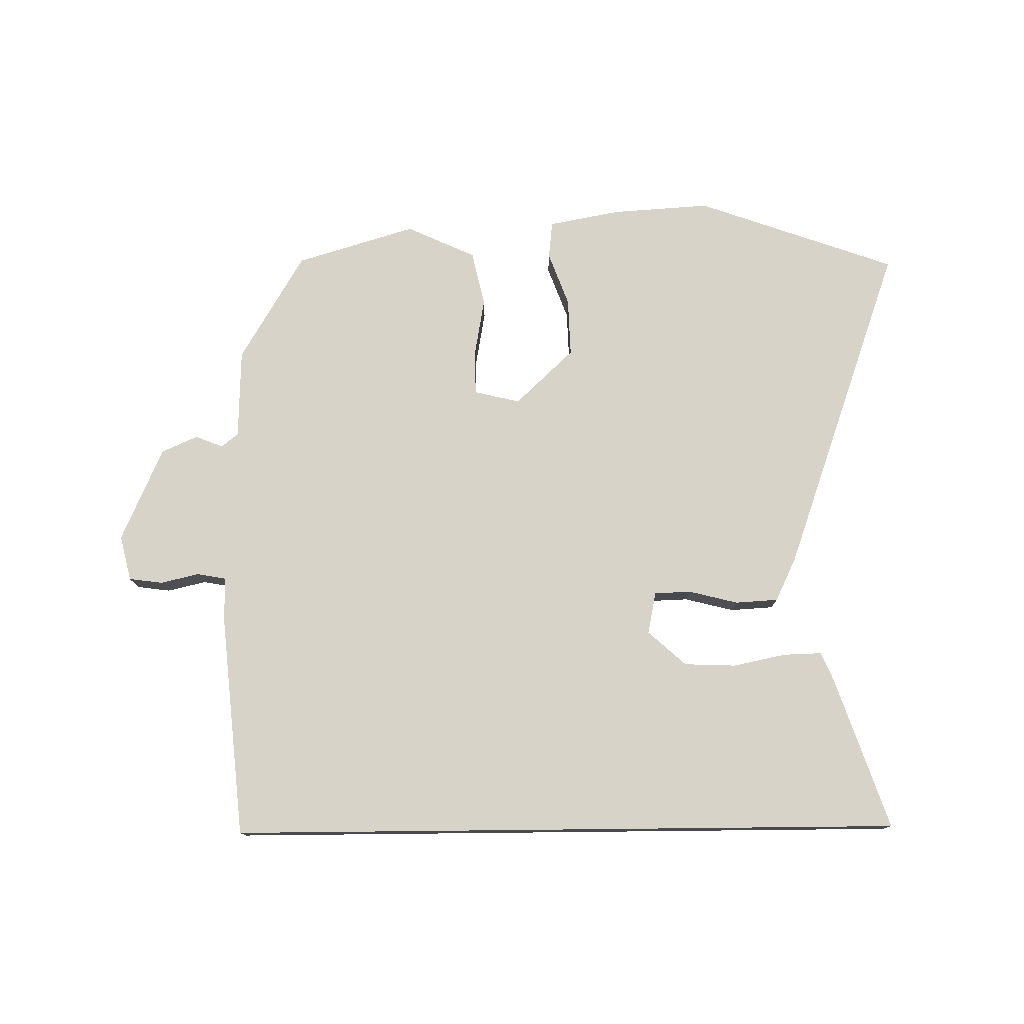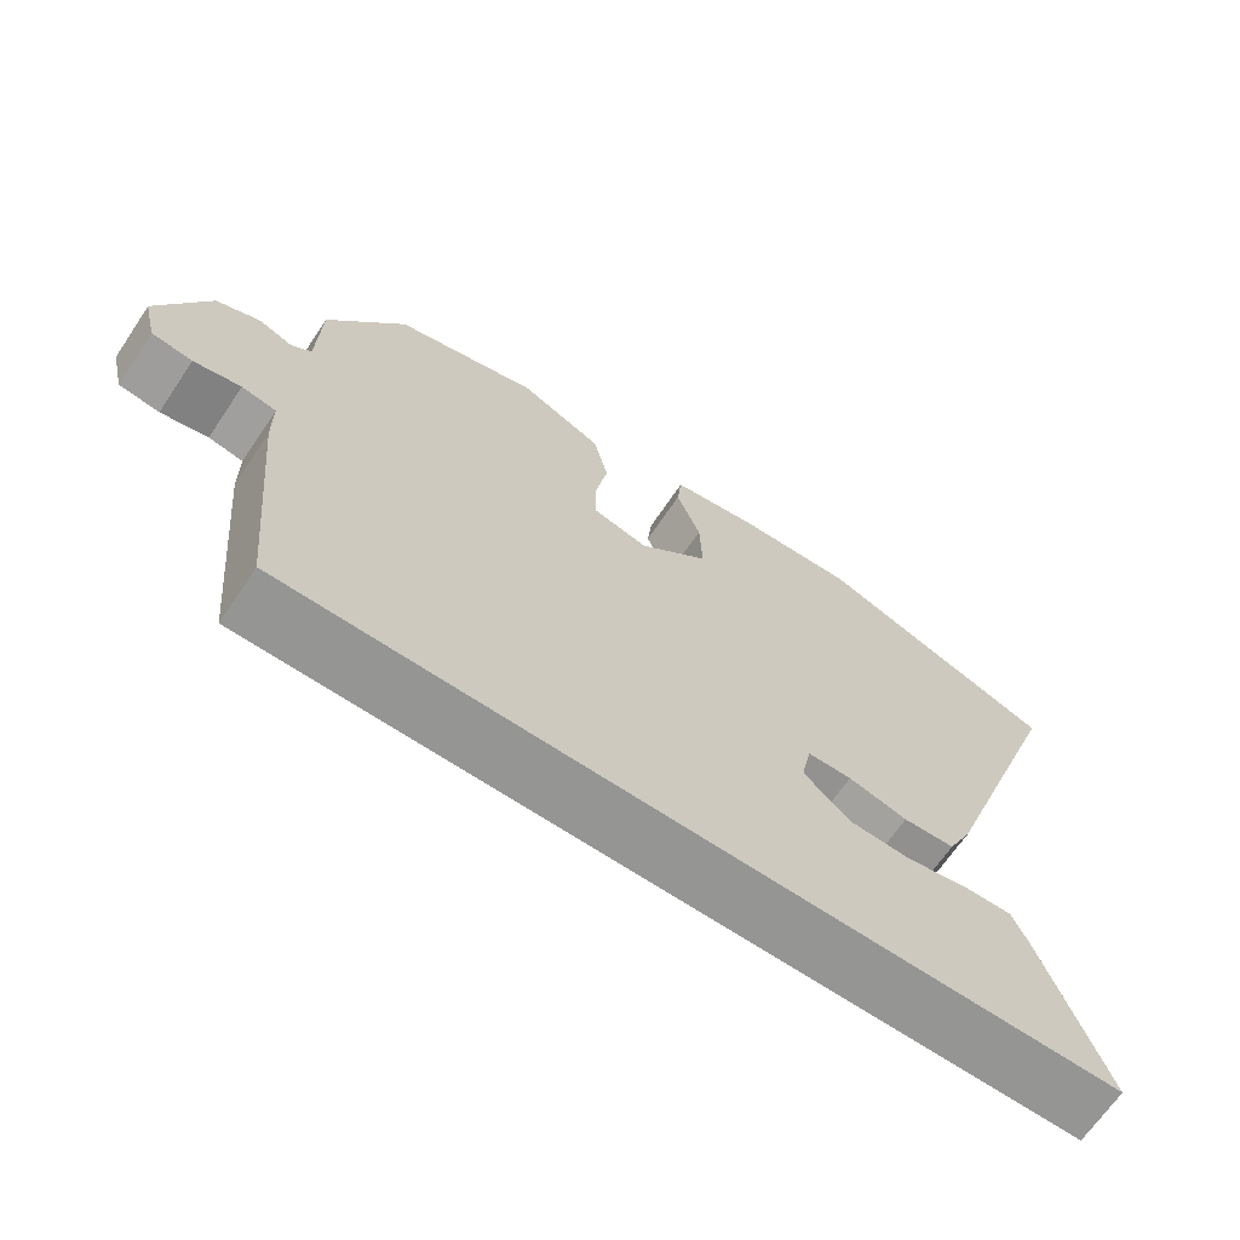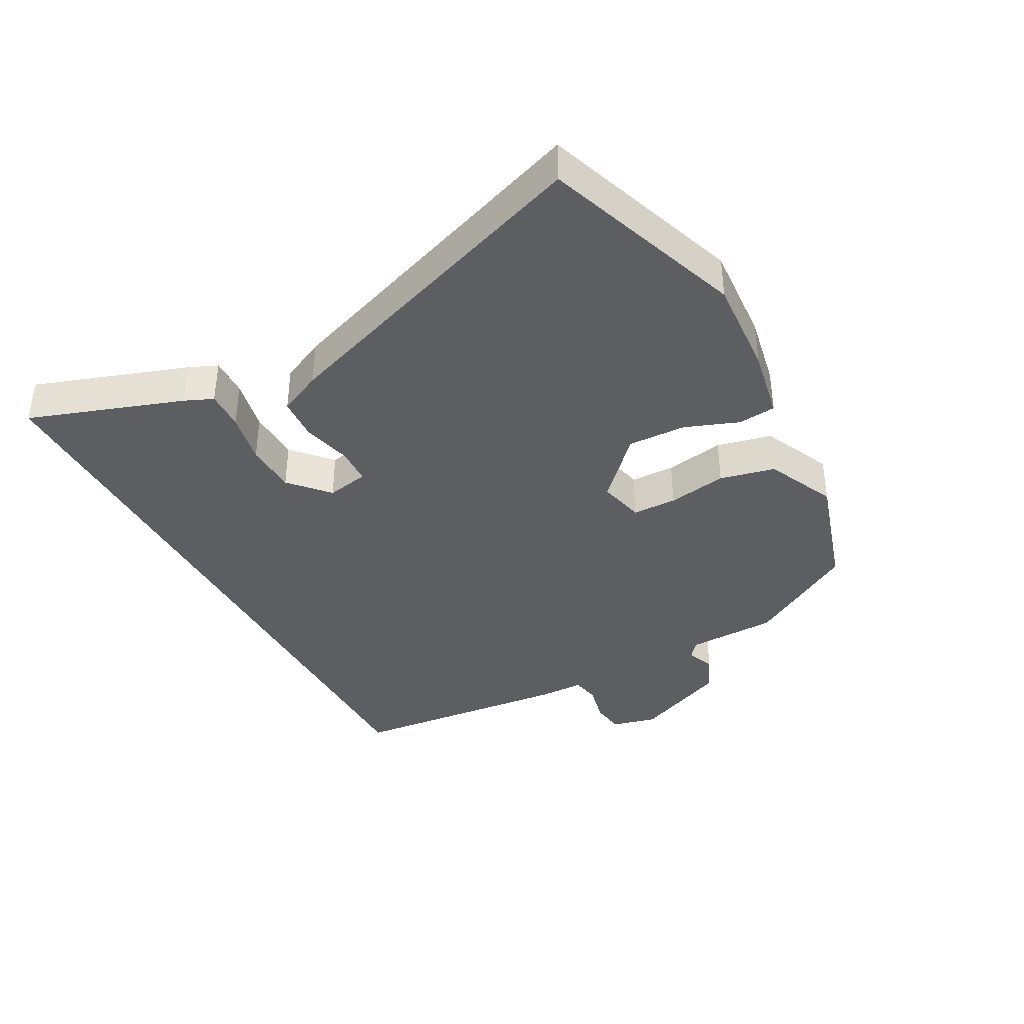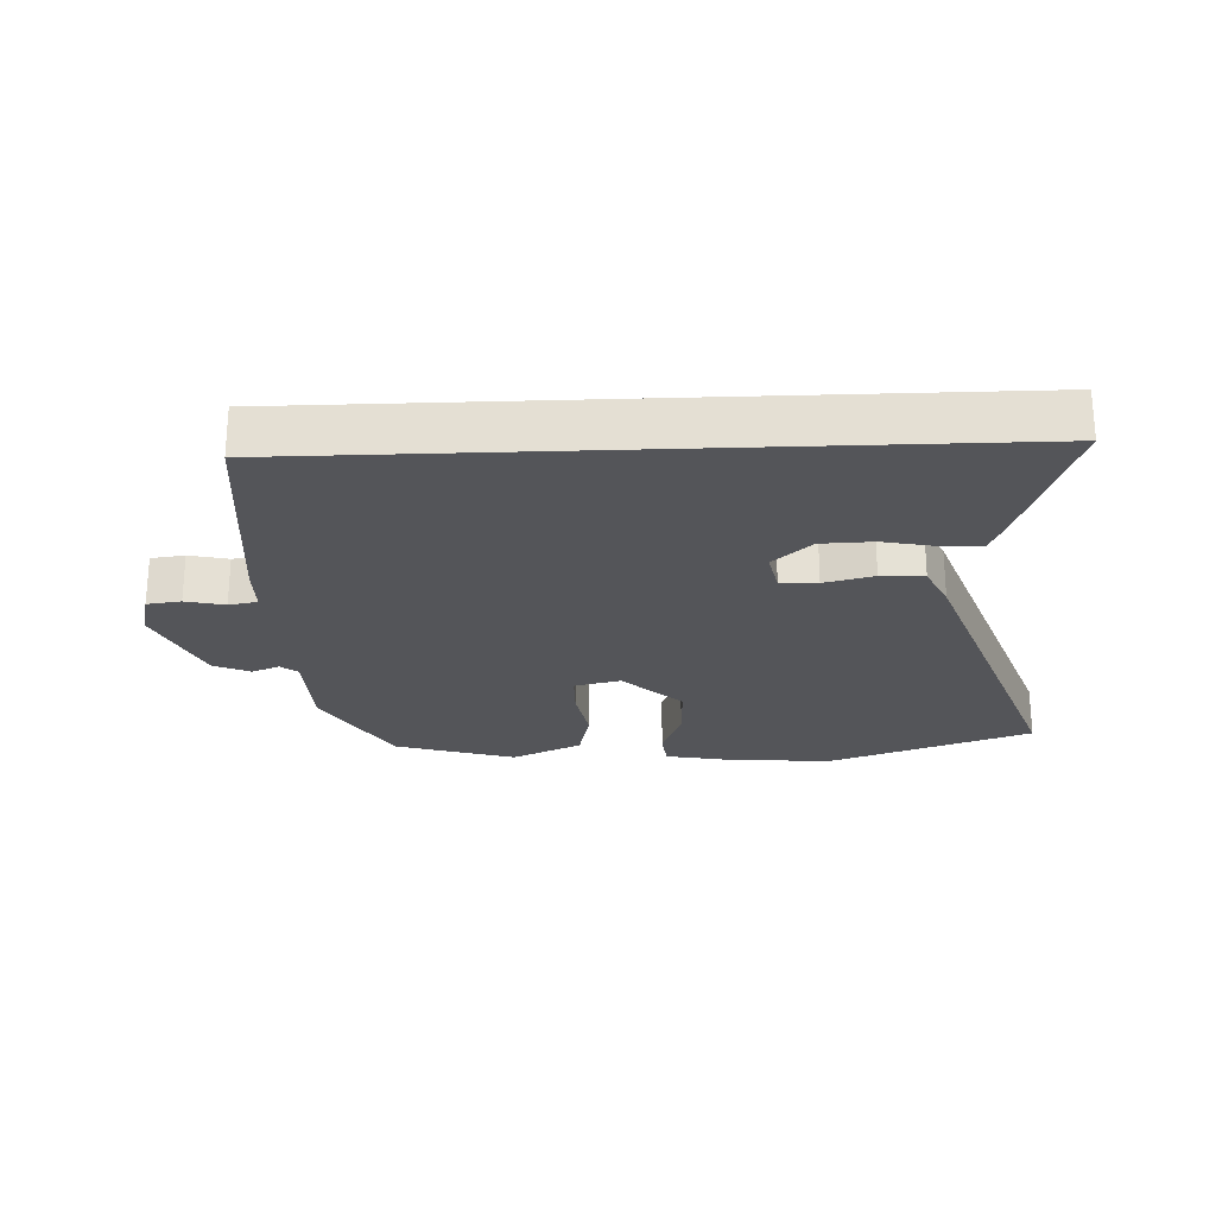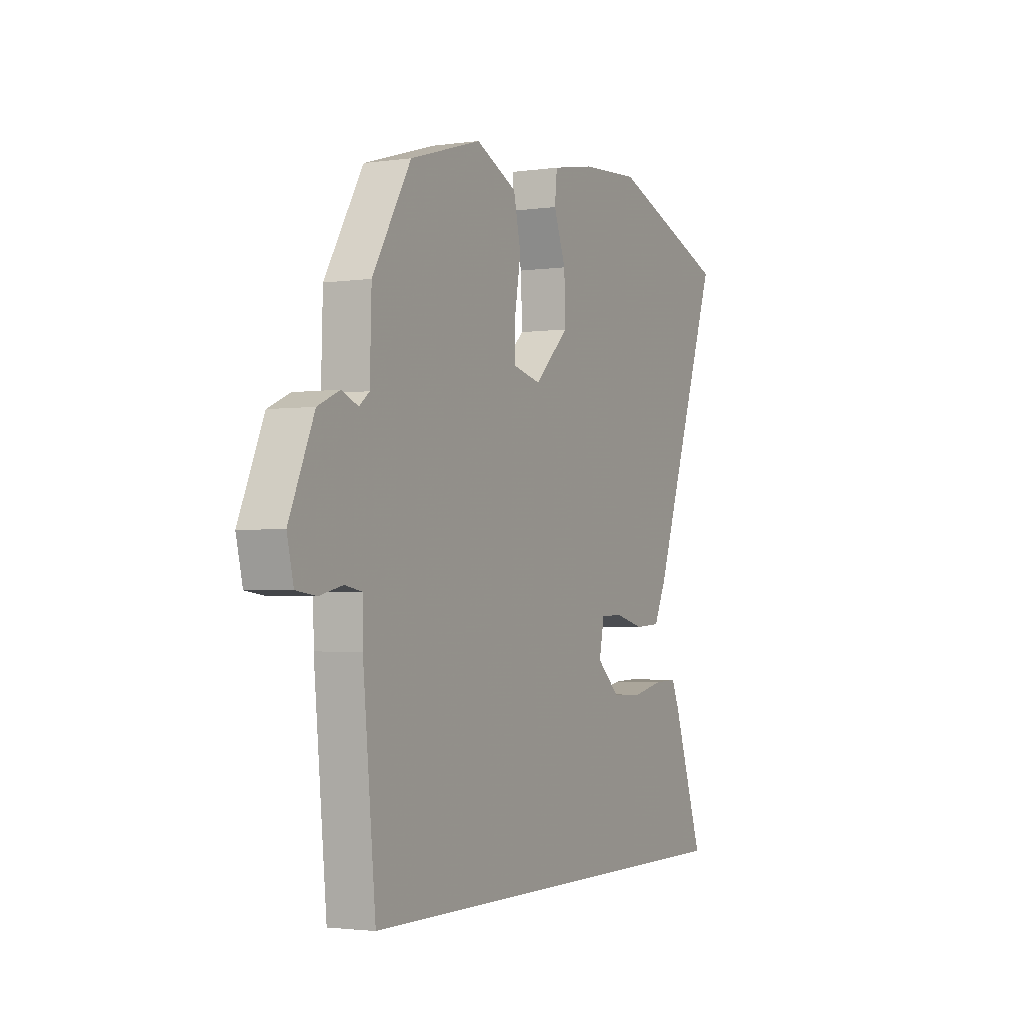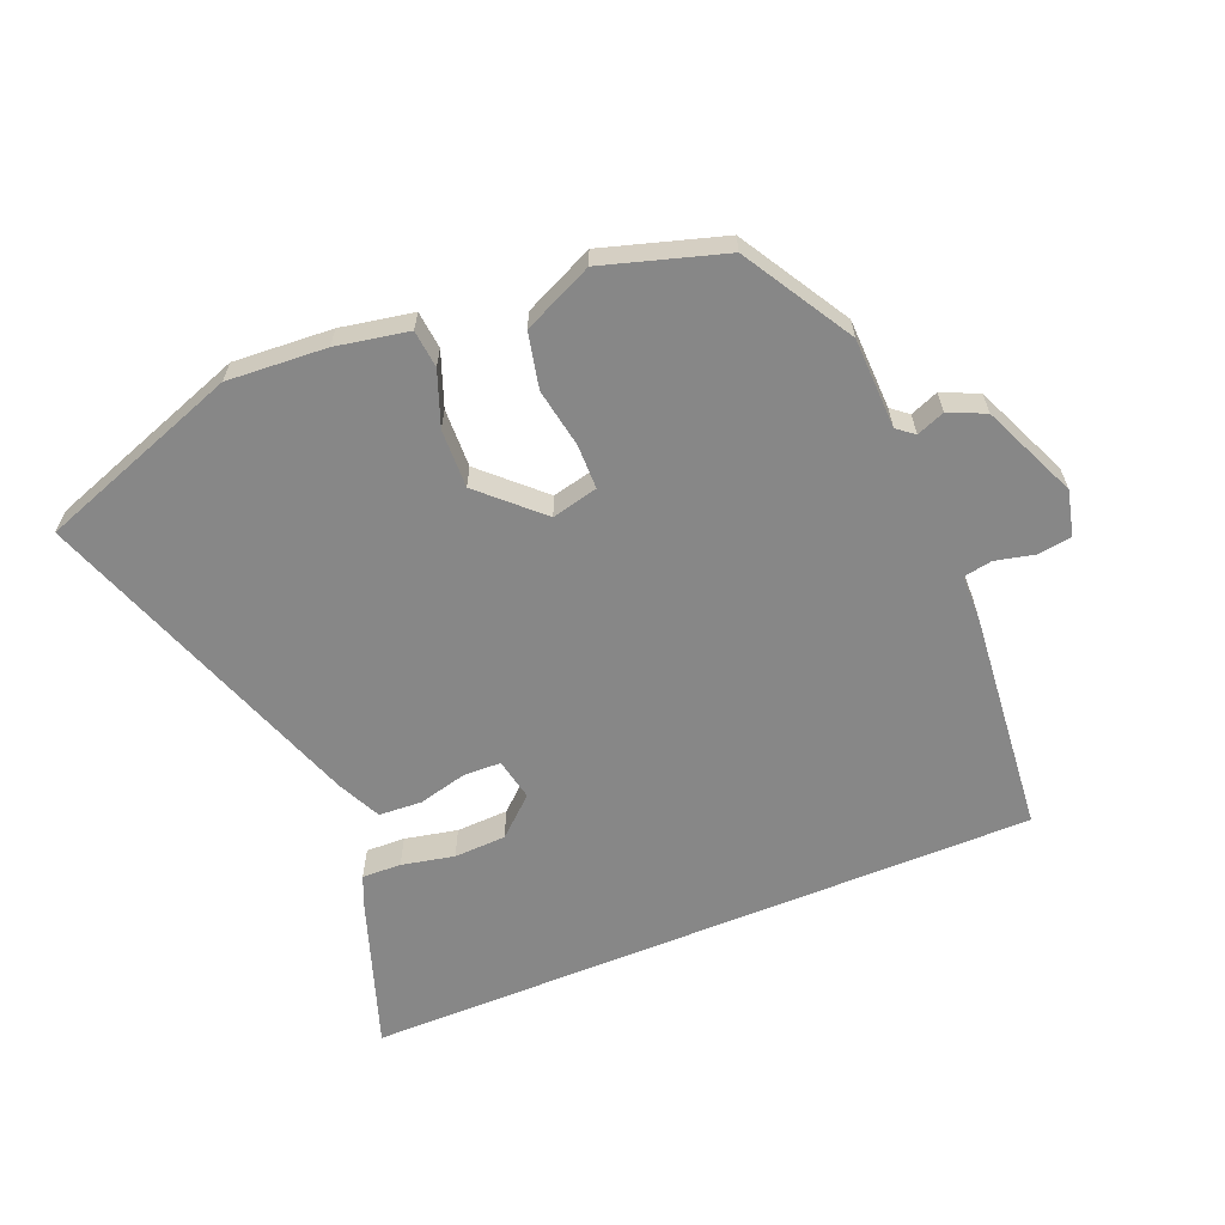
<metadata>
{"format":"obj","ext":"obj","renderer":"f3d","projection":"perspective","resolution":1024,"background":"white","views":[{"elev":77.1,"azim":179.4,"up":"+Y"},{"elev":-67.4,"azim":146.0,"up":"+Z"},{"elev":-38.5,"azim":-61.7,"up":"+Y"},{"elev":-24.6,"azim":-177.7,"up":"+Y"},{"elev":-2.4,"azim":116.7,"up":"+Z"},{"elev":-62.3,"azim":22.4,"up":"+Y"}]}
</metadata>
<code>
v -0.597 0.07 -0.5
v -0.516 0.07 -0.264
v -0.497 0.07 -0.22
v -0.437 0.07 -0.222
v -0.356 0.07 -0.239
v -0.276 0.07 -0.236
v -0.217 0.07 -0.183
v -0.23 0.07 -0.118
v -0.287 0.07 -0.116
v -0.363 0.07 -0.135
v -0.429 0.07 -0.131
v -0.461 0.07 -0.064
v -0.643 0.07 0.449
v -0.333 0.07 0.559
v -0.181 0.07 0.549
v -0.07 0.07 0.528
v -0.064 0.07 0.47
v -0.095 0.07 0.387
v -0.098 0.07 0.297
v -0.008 0.07 0.212
v 0.063 0.07 0.229
v 0.064 0.07 0.297
v 0.048 0.07 0.388
v 0.067 0.07 0.473
v 0.174 0.07 0.522
v 0.359 0.07 0.466
v 0.458 0.07 0.299
v 0.462 0.07 0.16
v 0.488 0.07 0.139
v 0.531 0.07 0.156
v 0.587 0.07 0.131
v 0.651 0.07 -0.015
v 0.634 0.07 -0.085
v 0.582 0.07 -0.092
v 0.522 0.07 -0.078
v 0.478 0.07 -0.086
v 0.477 0.07 -0.159
v 0.444 0.07 -0.5
v -0.597 0 -0.5
v -0.516 0 -0.264
v -0.497 0 -0.22
v -0.437 0 -0.222
v -0.356 0 -0.239
v -0.276 0 -0.236
v -0.217 0 -0.183
v -0.23 0 -0.118
v -0.287 0 -0.116
v -0.363 0 -0.135
v -0.429 0 -0.131
v -0.461 0 -0.064
v -0.643 0 0.449
v -0.333 0 0.559
v -0.181 0 0.549
v -0.07 0 0.528
v -0.064 0 0.47
v -0.095 0 0.387
v -0.098 0 0.297
v -0.008 0 0.212
v 0.063 0 0.229
v 0.064 0 0.297
v 0.048 0 0.388
v 0.067 0 0.473
v 0.174 0 0.522
v 0.359 0 0.466
v 0.458 0 0.299
v 0.462 0 0.16
v 0.488 0 0.139
v 0.531 0 0.156
v 0.587 0 0.131
v 0.651 0 -0.015
v 0.634 0 -0.085
v 0.582 0 -0.092
v 0.522 0 -0.078
v 0.478 0 -0.086
v 0.477 0 -0.159
v 0.444 0 -0.5
f 36 37 38 1
f 32 33 34 35
f 32 35 36
f 29 30 31 32
f 28 29 32 36
f 25 26 27 28
f 22 23 24 25
f 21 22 25 28
f 20 21 28 36
f 15 16 17 18
f 15 18 19
f 14 15 19
f 13 14 19
f 12 13 19 20
f 9 10 11 12
f 8 9 12 20
f 2 3 4 5
f 2 5 6
f 1 2 6
f 36 1 6
f 7 8 20 36
f 6 7 36
f 39 76 75 74
f 73 72 71 70
f 74 73 70
f 70 69 68 67
f 74 70 67 66
f 66 65 64 63
f 63 62 61 60
f 66 63 60 59
f 74 66 59 58
f 56 55 54 53
f 57 56 53
f 57 53 52
f 57 52 51
f 58 57 51 50
f 50 49 48 47
f 58 50 47 46
f 43 42 41 40
f 44 43 40
f 44 40 39
f 44 39 74
f 74 58 46 45
f 74 45 44
f 1 39 40 2
f 2 40 41 3
f 3 41 42 4
f 4 42 43 5
f 5 43 44 6
f 6 44 45 7
f 7 45 46 8
f 8 46 47 9
f 9 47 48 10
f 10 48 49 11
f 11 49 50 12
f 12 50 51 13
f 13 51 52 14
f 14 52 53 15
f 15 53 54 16
f 16 54 55 17
f 17 55 56 18
f 18 56 57 19
f 19 57 58 20
f 20 58 59 21
f 21 59 60 22
f 22 60 61 23
f 23 61 62 24
f 24 62 63 25
f 25 63 64 26
f 26 64 65 27
f 27 65 66 28
f 28 66 67 29
f 29 67 68 30
f 30 68 69 31
f 31 69 70 32
f 32 70 71 33
f 33 71 72 34
f 34 72 73 35
f 35 73 74 36
f 36 74 75 37
f 37 75 76 38
f 38 76 39 1

</code>
